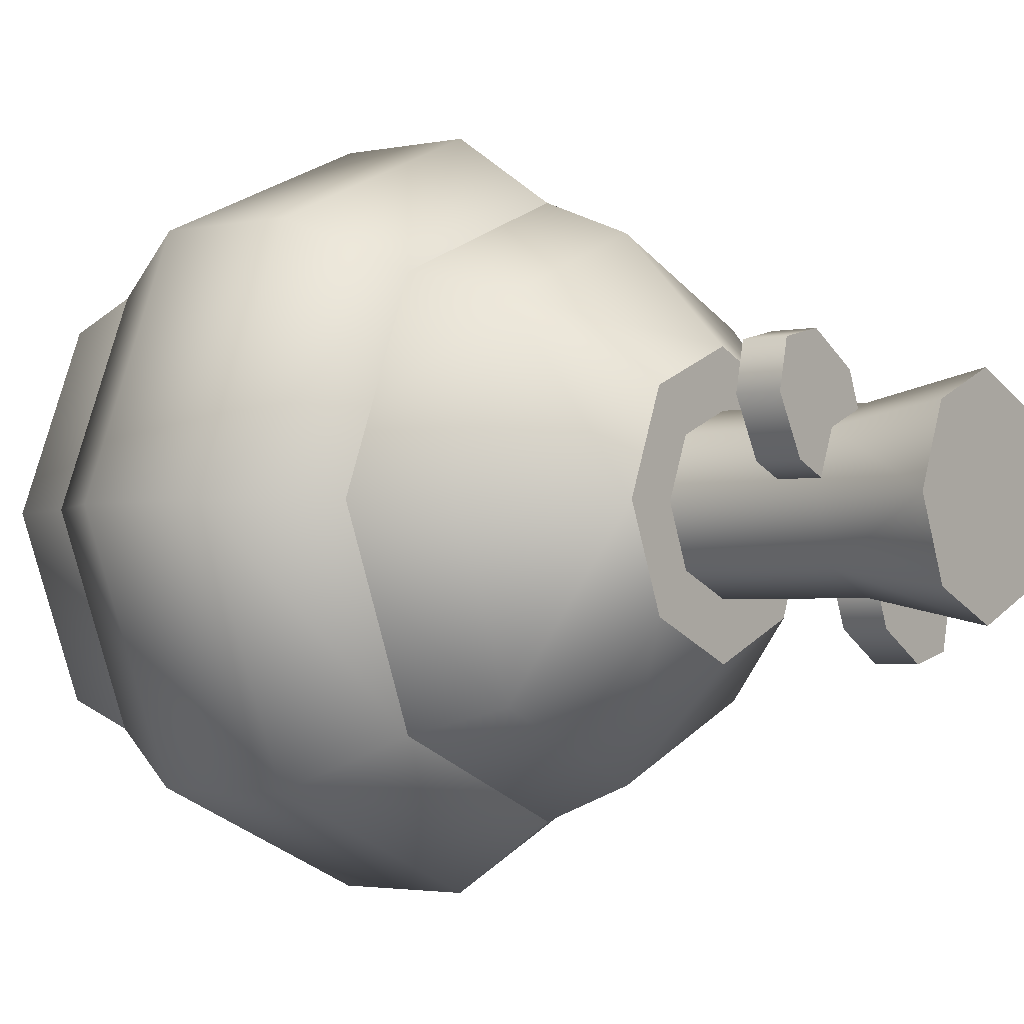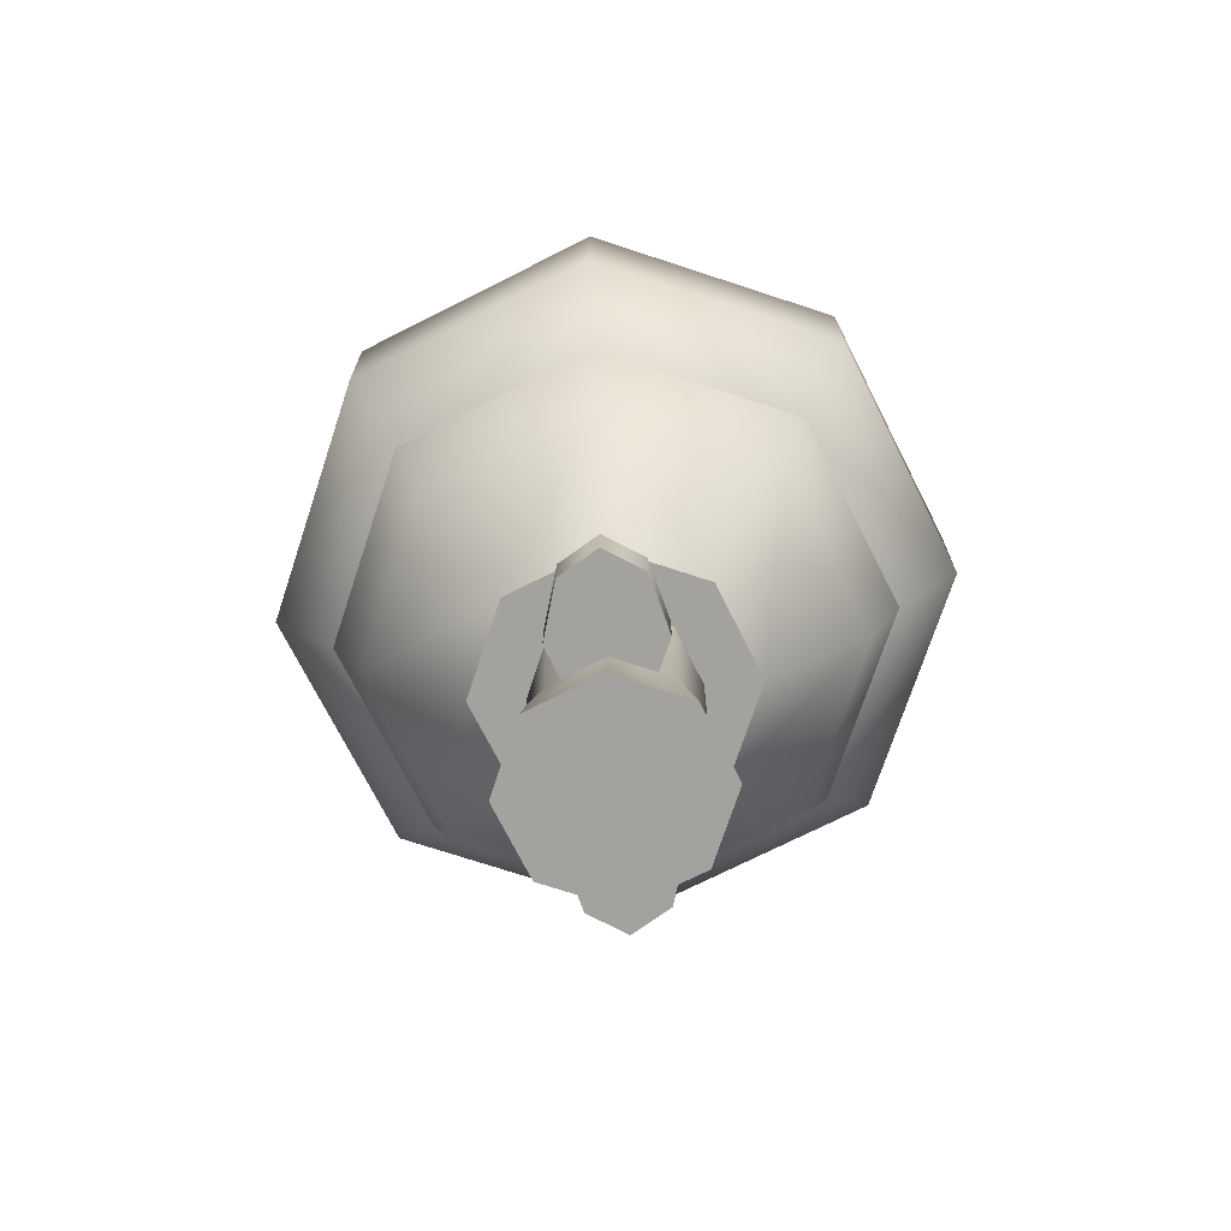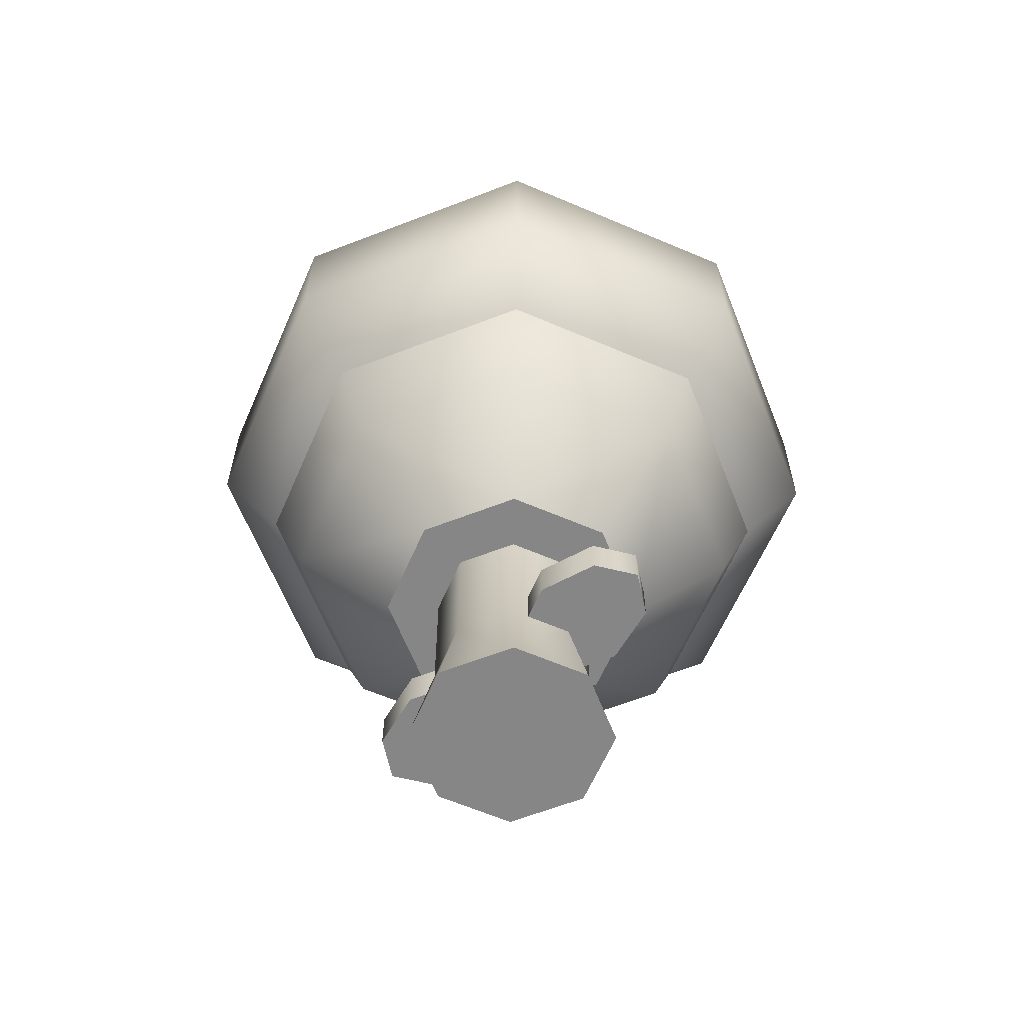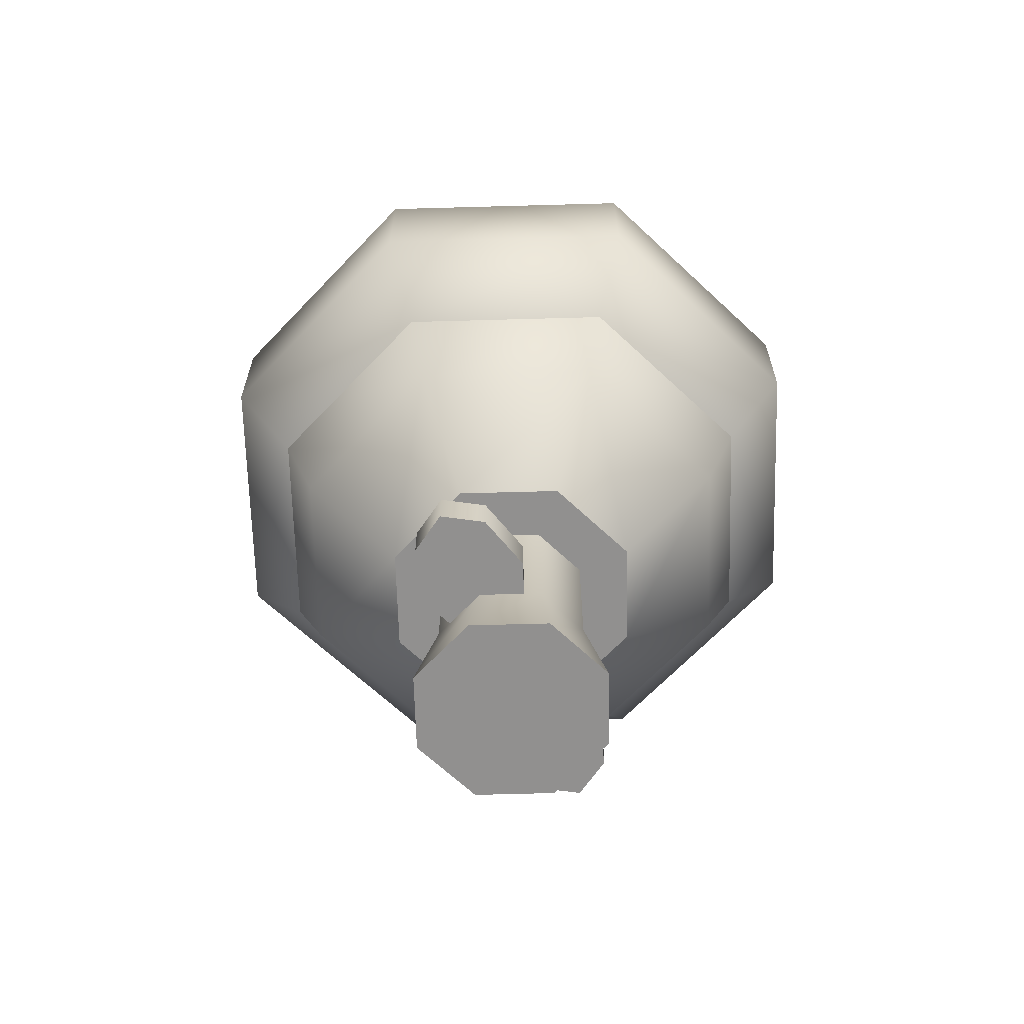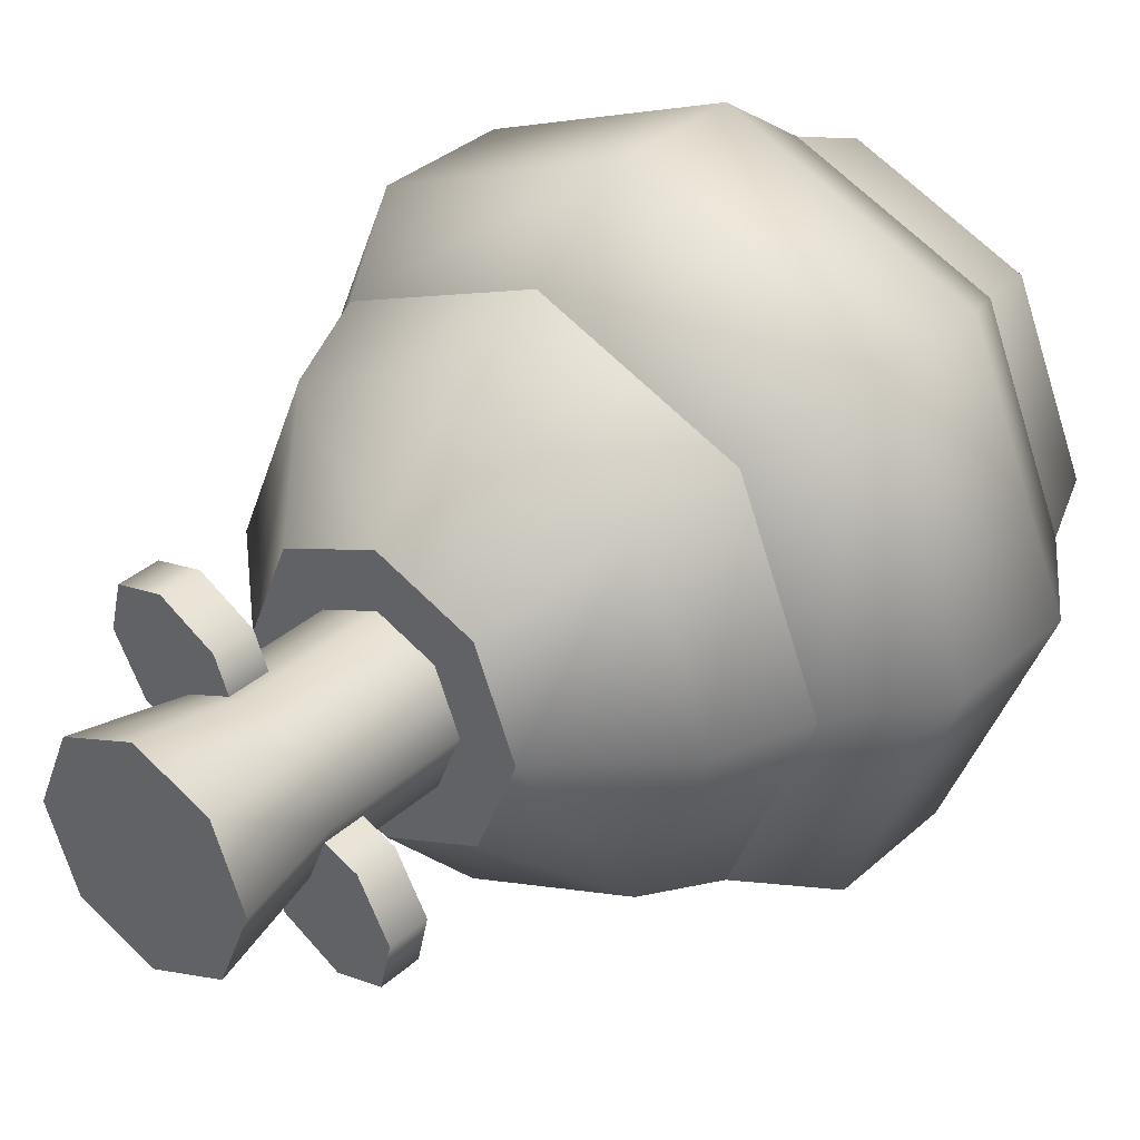
<metadata>
{"format":"obj","ext":"obj","renderer":"f3d","projection":"perspective","resolution":1024,"background":"white","views":[{"elev":-2.5,"azim":-52.7,"up":"+Z"},{"elev":-72.4,"azim":-40.7,"up":"+Y"},{"elev":-62.1,"azim":-91.0,"up":"+Y"},{"elev":-65.7,"azim":159.1,"up":"+Y"},{"elev":34.1,"azim":39.7,"up":"+Z"}]}
</metadata>
<code>
g tree
v 0.2652 0.625 -0.2652 1 1 1
v 0.2121 0.4375 -0.2121 1 1 1
v 0.375 0.625 -9.331e-14 1 1 1
v 0.3 0.4375 -7.562e-14 1 1 1
v 0.3 1.062 -7.562e-14 1 1 1
v 0.1688 1.188 -4.494e-14 1 1 1
v 0.2121 1.062 -0.2121 1 1 1
v 0.1193 1.188 -0.1193 1 1 1
v -0.375 0.625 8.356e-14 1 1 1
v -0.375 0.875 8.356e-14 1 1 1
v -0.2652 0.625 0.2652 1 1 1
v -0.2652 0.875 0.2652 1 1 1
v -7.291e-14 0.4375 -0.3 1 1 1
v -9.06e-14 0.625 -0.375 1 1 1
v 0.1688 0.3125 -4.494e-14 1 1 1
v 0.1193 0.3125 -0.1193 1 1 1
v 0.1193 0.3125 0.1193 1 1 1
v 3.682e-14 0.3125 0.1688 1 1 1
v -4.223e-14 0.3125 -0.1688 1 1 1
v -0.1193 0.3125 0.1193 1 1 1
v -0.1193 0.3125 -0.1193 1 1 1
v -0.1688 0.3125 3.519e-14 1 1 1
v -0.2652 0.625 -0.2652 1 1 1
v -0.2652 0.875 -0.2652 1 1 1
v 0.2652 0.625 0.2652 1 1 1
v 8.663e-14 0.625 0.375 1 1 1
v 0.2652 0.875 0.2652 1 1 1
v 8.663e-14 0.875 0.375 1 1 1
v -7.291e-14 1.062 -0.3 1 1 1
v -4.223e-14 1.188 -0.1688 1 1 1
v 0.2652 0.875 -0.2652 1 1 1
v 0.375 0.875 -9.331e-14 1 1 1
v 0.1193 1.188 0.1193 1 1 1
v 3.682e-14 1.188 0.1688 1 1 1
v -0.1193 1.188 0.1193 1 1 1
v -0.1193 1.188 -0.1193 1 1 1
v -0.1688 1.188 3.519e-14 1 1 1
v -0.2121 0.4375 -0.2121 1 1 1
v -0.3 0.4375 6.587e-14 1 1 1
v -0.3 1.062 6.587e-14 1 1 1
v -0.2121 1.062 0.2121 1 1 1
v -0.2121 1.062 -0.2121 1 1 1
v -0.2121 0.4375 0.2121 1 1 1
v 0.2121 0.4375 0.2121 1 1 1
v 6.894e-14 0.4375 0.3 1 1 1
v -9.06e-14 0.875 -0.375 1 1 1
v 6.894e-14 1.062 0.3 1 1 1
v 0.2121 1.062 0.2121 1 1 1
v -0.01544 0.1867 0.08344 1 1 1
v -0.03536 0.1867 0.1315 1 1 1
v -0.03536 0.1867 0.03536 1 1 1
v -0.1004 0.1867 0.1684 1 1 1
v -0.08344 0.1867 0.01544 1 1 1
v -0.1315 0.1867 0.03536 1 1 1
v -0.1556 0.1867 0.1556 1 1 1
v -0.1684 0.1867 0.1004 1 1 1
v -0.1315 0.1357 0.03536 1 1 1
v -0.08344 0.1357 0.01544 1 1 1
v -0.01544 0.1357 0.08344 1 1 1
v -0.03536 0.1357 0.03536 1 1 1
v -0.03536 0.1357 0.1315 1 1 1
v -0.1004 0.1357 0.1684 1 1 1
v -0.1556 0.1357 0.1556 1 1 1
v -0.1684 0.1357 0.1004 1 1 1
v 0.1684 0.1867 -0.1004 1 1 1
v 0.1684 0.1357 -0.1004 1 1 1
v 0.1315 0.1867 -0.03536 1 1 1
v 0.1315 0.1357 -0.03536 1 1 1
v 0.08344 0.1357 -0.01544 1 1 1
v 0.08344 0.1867 -0.01544 1 1 1
v 0.03536 0.1357 -0.1315 1 1 1
v 0.03536 0.1867 -0.1315 1 1 1
v 0.01544 0.1357 -0.08344 1 1 1
v 0.01544 0.1867 -0.08344 1 1 1
v 0.03536 0.1867 -0.03536 1 1 1
v 0.03536 0.1357 -0.03536 1 1 1
v 0.1556 0.1867 -0.1556 1 1 1
v 0.1556 0.1357 -0.1556 1 1 1
v 0.1004 0.1357 -0.1684 1 1 1
v 0.1004 0.1867 -0.1684 1 1 1
v 0.3023 0.6673 -0.3023 1 1 1
v 0.2418 0.5434 -0.2418 1 1 1
v 0.4275 0.6673 -1.049e-13 1 1 1
v 0.342 0.5434 -8.478e-14 1 1 1
v 0.342 0.9566 -8.478e-14 1 1 1
v 0.1924 1.039 -4.98e-14 1 1 1
v 0.2418 0.9566 -0.2418 1 1 1
v 0.136 1.039 -0.136 1 1 1
v -0.4275 0.6673 9.669e-14 1 1 1
v -0.4275 0.8326 9.669e-14 1 1 1
v -0.3023 0.6673 0.3023 1 1 1
v -0.3023 0.8326 0.3023 1 1 1
v -8.278e-14 0.5434 -0.342 1 1 1
v -1.029e-13 0.6673 -0.4275 1 1 1
v 0.1924 0.4607 -4.98e-14 1 1 1
v 0.136 0.4607 -0.136 1 1 1
v 0.136 0.4607 0.136 1 1 1
v 4.231e-14 0.4607 0.1924 1 1 1
v -4.78e-14 0.4607 -0.1924 1 1 1
v -0.136 0.4607 0.136 1 1 1
v -0.136 0.4607 -0.136 1 1 1
v -0.1924 0.4607 4.155e-14 1 1 1
v -0.3023 0.6673 -0.3023 1 1 1
v -0.3023 0.8326 -0.3023 1 1 1
v 0.3023 0.6673 0.3023 1 1 1
v 9.91e-14 0.6673 0.4275 1 1 1
v 0.3023 0.8326 0.3023 1 1 1
v 9.91e-14 0.8326 0.4275 1 1 1
v -8.278e-14 0.9566 -0.342 1 1 1
v -4.78e-14 1.039 -0.1924 1 1 1
v 0.3023 0.8326 -0.3023 1 1 1
v 0.4275 0.8326 -1.049e-13 1 1 1
v 0.136 1.039 0.136 1 1 1
v 4.231e-14 1.039 0.1924 1 1 1
v -0.136 1.039 0.136 1 1 1
v -0.136 1.039 -0.136 1 1 1
v -0.1924 1.039 4.155e-14 1 1 1
v -0.2418 0.5434 -0.2418 1 1 1
v -0.342 0.5434 7.653e-14 1 1 1
v -0.342 0.9566 7.653e-14 1 1 1
v -0.2418 0.9566 0.2418 1 1 1
v -0.2418 0.9566 -0.2418 1 1 1
v -0.2418 0.5434 0.2418 1 1 1
v 0.2418 0.5434 0.2418 1 1 1
v 7.894e-14 0.5434 0.342 1 1 1
v -1.029e-13 0.8326 -0.4275 1 1 1
v 7.894e-14 0.9566 0.342 1 1 1
v 0.2418 0.9566 0.2418 1 1 1
v 0.09122 0 -0.09122 1 1 1
v 0.129 0 -3.086e-14 1 1 1
v 0.07071 0.1367 -0.07071 1 1 1
v 0.1 0.1367 -1.931e-14 1 1 1
v 0.1 0.3125 -1.931e-14 1 1 1
v 0.07071 0.3125 0.07071 1 1 1
v 0.07071 0.3125 -0.07071 1 1 1
v 2.454e-14 0.3125 0.1 1 1 1
v -2.238e-14 0.3125 -0.1 1 1 1
v -0.07071 0.3125 0.07071 1 1 1
v -0.07071 0.3125 -0.07071 1 1 1
v -0.1 0.3125 2.761e-14 1 1 1
v -0.09122 0 -0.09122 1 1 1
v -2.996e-14 0 -0.129 1 1 1
v -0.07071 0.1367 -0.07071 1 1 1
v -2.238e-14 0.1367 -0.1 1 1 1
v -0.1 0.1367 2.761e-14 1 1 1
v -0.07071 0.1367 0.07071 1 1 1
v -0.129 0 3.086e-14 1 1 1
v -0.09122 0 0.09122 1 1 1
v 2.454e-14 0.1367 0.1 1 1 1
v 0.07071 0.1367 0.07071 1 1 1
v 0.09122 0 0.09122 1 1 1
v 2.996e-14 0 0.129 1 1 1
f 3 2 1
f 2 3 4
f 7 6 5
f 6 7 8
f 11 10 9
f 10 11 12
f 14 2 13
f 2 14 1
f 17 16 15
f 16 17 18
f 16 18 19
f 19 18 20
f 19 20 21
f 21 20 22
f 9 24 23
f 24 9 10
f 27 26 25
f 26 27 28
f 29 8 7
f 8 29 30
f 16 13 2
f 13 16 19
f 15 2 4
f 2 15 16
f 32 1 31
f 1 32 3
f 27 3 32
f 3 27 25
f 8 33 6
f 33 8 34
f 34 8 30
f 34 30 35
f 35 30 36
f 35 36 37
f 38 9 23
f 9 38 39
f 10 41 40
f 41 10 12
f 29 36 30
f 36 29 42
f 22 38 21
f 38 22 39
f 21 13 19
f 13 21 38
f 10 42 24
f 42 10 40
f 7 32 31
f 32 7 5
f 37 41 35
f 41 37 40
f 43 22 20
f 22 43 39
f 25 4 3
f 4 25 44
f 45 17 44
f 17 45 18
f 25 45 44
f 45 25 26
f 42 46 24
f 46 42 29
f 24 14 23
f 14 24 46
f 34 41 47
f 41 34 35
f 6 48 5
f 48 6 33
f 43 9 39
f 9 43 11
f 23 13 38
f 13 23 14
f 28 11 26
f 11 28 12
f 48 28 27
f 28 48 47
f 46 1 14
f 1 46 31
f 29 31 46
f 31 29 7
f 47 12 28
f 12 47 41
f 5 27 32
f 27 5 48
f 43 18 45
f 18 43 20
f 26 43 45
f 43 26 11
f 42 37 36
f 37 42 40
f 33 47 48
f 47 33 34
f 44 15 4
f 15 44 17
f 51 50 49
f 50 51 52
f 52 51 53
f 52 53 54
f 52 54 55
f 55 54 56
f 54 58 57
f 58 54 53
f 61 60 59
f 60 61 62
f 60 62 58
f 58 62 57
f 57 62 63
f 57 63 64
f 52 63 62
f 63 52 55
f 53 60 58
f 60 53 51
f 50 62 61
f 62 50 52
f 63 56 64
f 56 63 55
f 50 59 49
f 59 50 61
f 49 60 51
f 60 49 59
f 64 54 57
f 54 64 56
f 67 66 65
f 66 67 68
f 67 69 68
f 69 67 70
f 73 72 71
f 72 73 74
f 73 75 74
f 75 73 76
f 65 78 77
f 78 65 66
f 80 78 79
f 78 80 77
f 70 76 69
f 76 70 75
f 72 79 71
f 79 72 80
f 68 78 66
f 78 68 79
f 79 68 69
f 79 69 71
f 71 69 76
f 71 76 73
f 77 67 65
f 67 77 80
f 67 80 70
f 70 80 72
f 70 72 75
f 75 72 74
f 83 82 81
f 82 83 84
f 87 86 85
f 86 87 88
f 91 90 89
f 90 91 92
f 94 82 93
f 82 94 81
f 97 96 95
f 96 97 98
f 96 98 99
f 99 98 100
f 99 100 101
f 101 100 102
f 89 104 103
f 104 89 90
f 107 106 105
f 106 107 108
f 109 88 87
f 88 109 110
f 96 93 82
f 93 96 99
f 95 82 84
f 82 95 96
f 112 81 111
f 81 112 83
f 107 83 112
f 83 107 105
f 88 113 86
f 113 88 114
f 114 88 110
f 114 110 115
f 115 110 116
f 115 116 117
f 118 89 103
f 89 118 119
f 90 121 120
f 121 90 92
f 109 116 110
f 116 109 122
f 102 118 101
f 118 102 119
f 101 93 99
f 93 101 118
f 90 122 104
f 122 90 120
f 87 112 111
f 112 87 85
f 117 121 115
f 121 117 120
f 123 102 100
f 102 123 119
f 105 84 83
f 84 105 124
f 125 97 124
f 97 125 98
f 105 125 124
f 125 105 106
f 122 126 104
f 126 122 109
f 104 94 103
f 94 104 126
f 114 121 127
f 121 114 115
f 86 128 85
f 128 86 113
f 123 89 119
f 89 123 91
f 103 93 118
f 93 103 94
f 108 91 106
f 91 108 92
f 128 108 107
f 108 128 127
f 126 81 94
f 81 126 111
f 109 111 126
f 111 109 87
f 127 92 108
f 92 127 121
f 85 107 112
f 107 85 128
f 123 98 125
f 98 123 100
f 106 123 125
f 123 106 91
f 122 117 116
f 117 122 120
f 113 127 128
f 127 113 114
f 124 95 84
f 95 124 97
f 131 130 129
f 130 131 132
f 135 134 133
f 134 135 136
f 136 135 137
f 136 137 138
f 138 137 139
f 138 139 140
f 143 142 141
f 142 143 144
f 147 146 145
f 146 147 148
f 133 131 135
f 131 133 132
f 136 146 149
f 146 136 138
f 139 144 143
f 144 139 137
f 146 140 145
f 140 146 138
f 137 131 144
f 131 137 135
f 134 132 133
f 132 134 150
f 132 151 130
f 151 132 150
f 134 149 150
f 149 134 136
f 149 148 152
f 148 149 146
f 151 129 130
f 129 151 152
f 129 152 142
f 142 152 148
f 142 148 141
f 141 148 147
f 144 129 142
f 129 144 131
f 150 152 151
f 152 150 149
f 147 143 141
f 143 147 145
f 145 139 143
f 139 145 140
g tree
f 3 2 1
f 2 3 4
f 7 6 5
f 6 7 8
f 11 10 9
f 10 11 12
f 14 2 13
f 2 14 1
f 17 16 15
f 16 17 18
f 16 18 19
f 19 18 20
f 19 20 21
f 21 20 22
f 9 24 23
f 24 9 10
f 27 26 25
f 26 27 28
f 29 8 7
f 8 29 30
f 16 13 2
f 13 16 19
f 15 2 4
f 2 15 16
f 32 1 31
f 1 32 3
f 27 3 32
f 3 27 25
f 8 33 6
f 33 8 34
f 34 8 30
f 34 30 35
f 35 30 36
f 35 36 37
f 38 9 23
f 9 38 39
f 10 41 40
f 41 10 12
f 29 36 30
f 36 29 42
f 22 38 21
f 38 22 39
f 21 13 19
f 13 21 38
f 10 42 24
f 42 10 40
f 7 32 31
f 32 7 5
f 37 41 35
f 41 37 40
f 43 22 20
f 22 43 39
f 25 4 3
f 4 25 44
f 45 17 44
f 17 45 18
f 25 45 44
f 45 25 26
f 42 46 24
f 46 42 29
f 24 14 23
f 14 24 46
f 34 41 47
f 41 34 35
f 6 48 5
f 48 6 33
f 43 9 39
f 9 43 11
f 23 13 38
f 13 23 14
f 28 11 26
f 11 28 12
f 48 28 27
f 28 48 47
f 46 1 14
f 1 46 31
f 29 31 46
f 31 29 7
f 47 12 28
f 12 47 41
f 5 27 32
f 27 5 48
f 43 18 45
f 18 43 20
f 26 43 45
f 43 26 11
f 42 37 36
f 37 42 40
f 33 47 48
f 47 33 34
f 44 15 4
f 15 44 17
f 51 50 49
f 50 51 52
f 52 51 53
f 52 53 54
f 52 54 55
f 55 54 56
f 54 58 57
f 58 54 53
f 61 60 59
f 60 61 62
f 60 62 58
f 58 62 57
f 57 62 63
f 57 63 64
f 52 63 62
f 63 52 55
f 53 60 58
f 60 53 51
f 50 62 61
f 62 50 52
f 63 56 64
f 56 63 55
f 50 59 49
f 59 50 61
f 49 60 51
f 60 49 59
f 64 54 57
f 54 64 56
f 67 66 65
f 66 67 68
f 67 69 68
f 69 67 70
f 73 72 71
f 72 73 74
f 73 75 74
f 75 73 76
f 65 78 77
f 78 65 66
f 80 78 79
f 78 80 77
f 70 76 69
f 76 70 75
f 72 79 71
f 79 72 80
f 68 78 66
f 78 68 79
f 79 68 69
f 79 69 71
f 71 69 76
f 71 76 73
f 77 67 65
f 67 77 80
f 67 80 70
f 70 80 72
f 70 72 75
f 75 72 74
f 83 82 81
f 82 83 84
f 87 86 85
f 86 87 88
f 91 90 89
f 90 91 92
f 94 82 93
f 82 94 81
f 97 96 95
f 96 97 98
f 96 98 99
f 99 98 100
f 99 100 101
f 101 100 102
f 89 104 103
f 104 89 90
f 107 106 105
f 106 107 108
f 109 88 87
f 88 109 110
f 96 93 82
f 93 96 99
f 95 82 84
f 82 95 96
f 112 81 111
f 81 112 83
f 107 83 112
f 83 107 105
f 88 113 86
f 113 88 114
f 114 88 110
f 114 110 115
f 115 110 116
f 115 116 117
f 118 89 103
f 89 118 119
f 90 121 120
f 121 90 92
f 109 116 110
f 116 109 122
f 102 118 101
f 118 102 119
f 101 93 99
f 93 101 118
f 90 122 104
f 122 90 120
f 87 112 111
f 112 87 85
f 117 121 115
f 121 117 120
f 123 102 100
f 102 123 119
f 105 84 83
f 84 105 124
f 125 97 124
f 97 125 98
f 105 125 124
f 125 105 106
f 122 126 104
f 126 122 109
f 104 94 103
f 94 104 126
f 114 121 127
f 121 114 115
f 86 128 85
f 128 86 113
f 123 89 119
f 89 123 91
f 103 93 118
f 93 103 94
f 108 91 106
f 91 108 92
f 128 108 107
f 108 128 127
f 126 81 94
f 81 126 111
f 109 111 126
f 111 109 87
f 127 92 108
f 92 127 121
f 85 107 112
f 107 85 128
f 123 98 125
f 98 123 100
f 106 123 125
f 123 106 91
f 122 117 116
f 117 122 120
f 113 127 128
f 127 113 114
f 124 95 84
f 95 124 97
f 131 130 129
f 130 131 132
f 135 134 133
f 134 135 136
f 136 135 137
f 136 137 138
f 138 137 139
f 138 139 140
f 143 142 141
f 142 143 144
f 147 146 145
f 146 147 148
f 133 131 135
f 131 133 132
f 136 146 149
f 146 136 138
f 139 144 143
f 144 139 137
f 146 140 145
f 140 146 138
f 137 131 144
f 131 137 135
f 134 132 133
f 132 134 150
f 132 151 130
f 151 132 150
f 134 149 150
f 149 134 136
f 149 148 152
f 148 149 146
f 151 129 130
f 129 151 152
f 129 152 142
f 142 152 148
f 142 148 141
f 141 148 147
f 144 129 142
f 129 144 131
f 150 152 151
f 152 150 149
f 147 143 141
f 143 147 145
f 145 139 143
f 139 145 140

</code>
